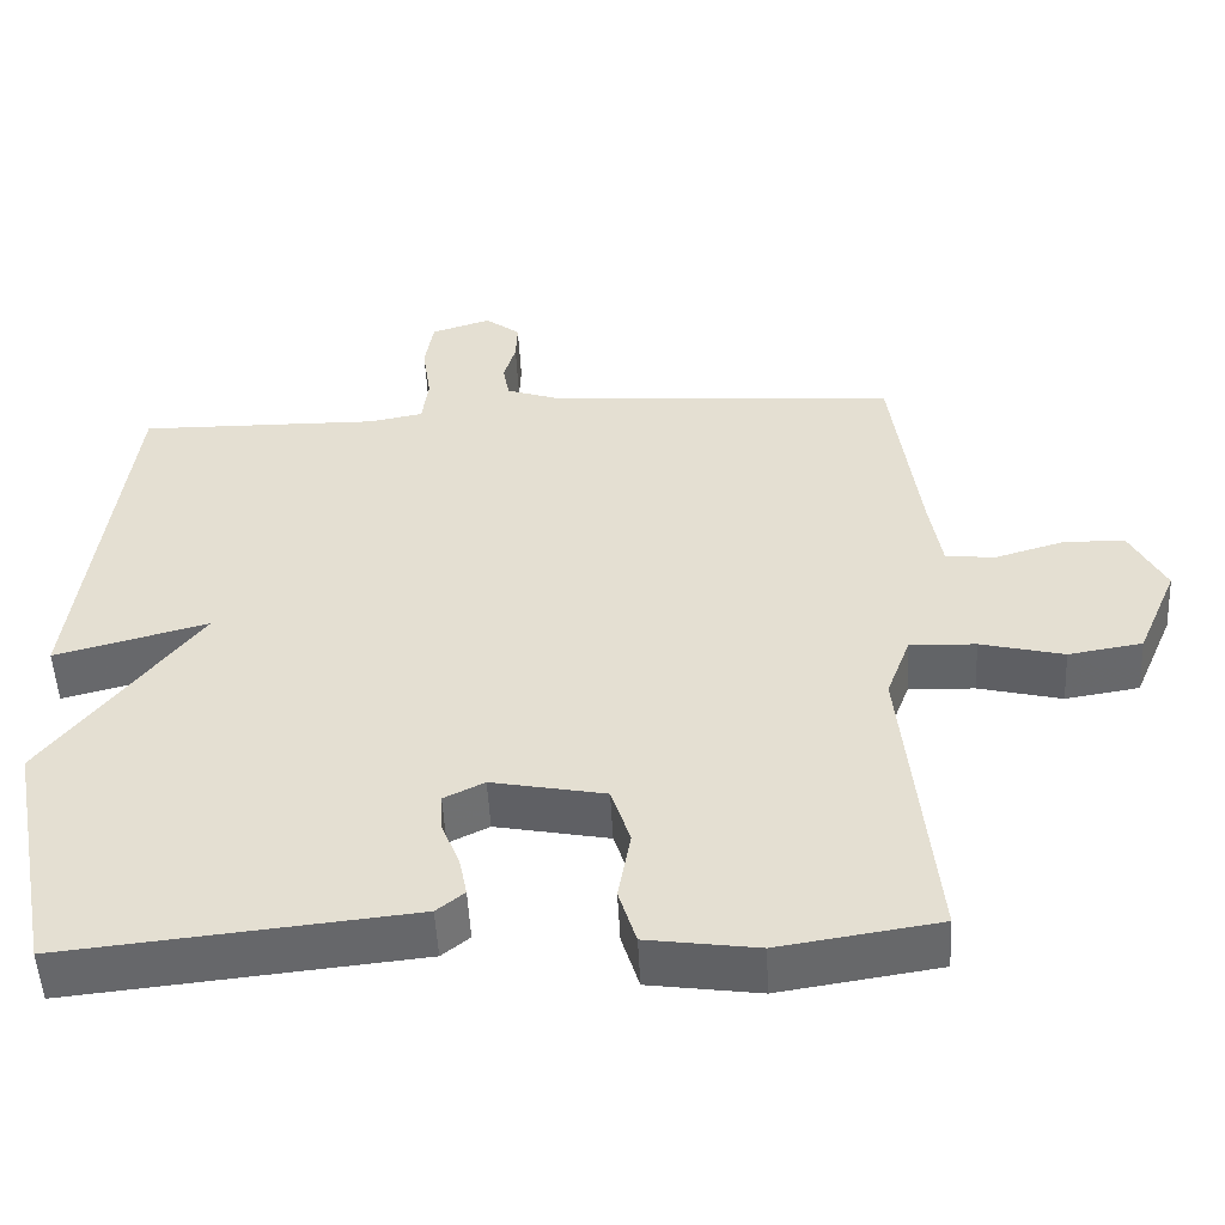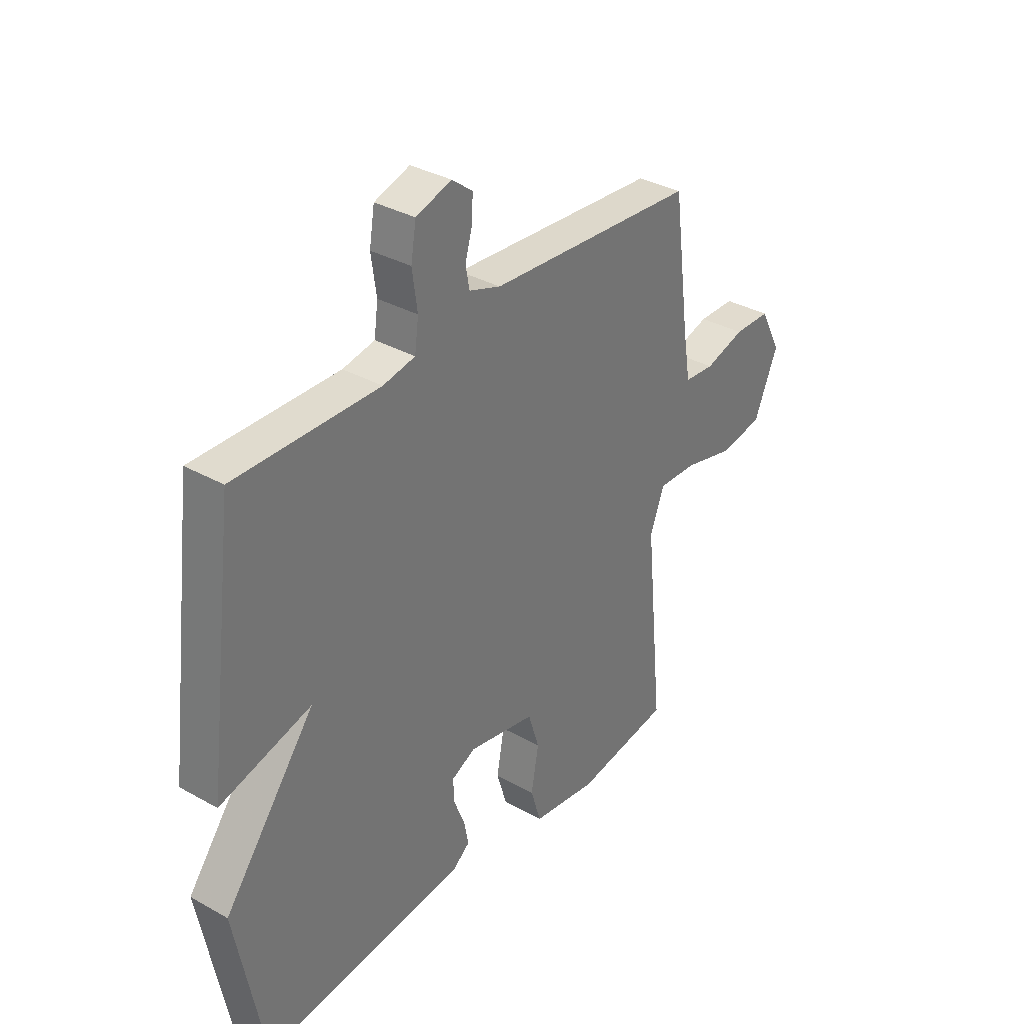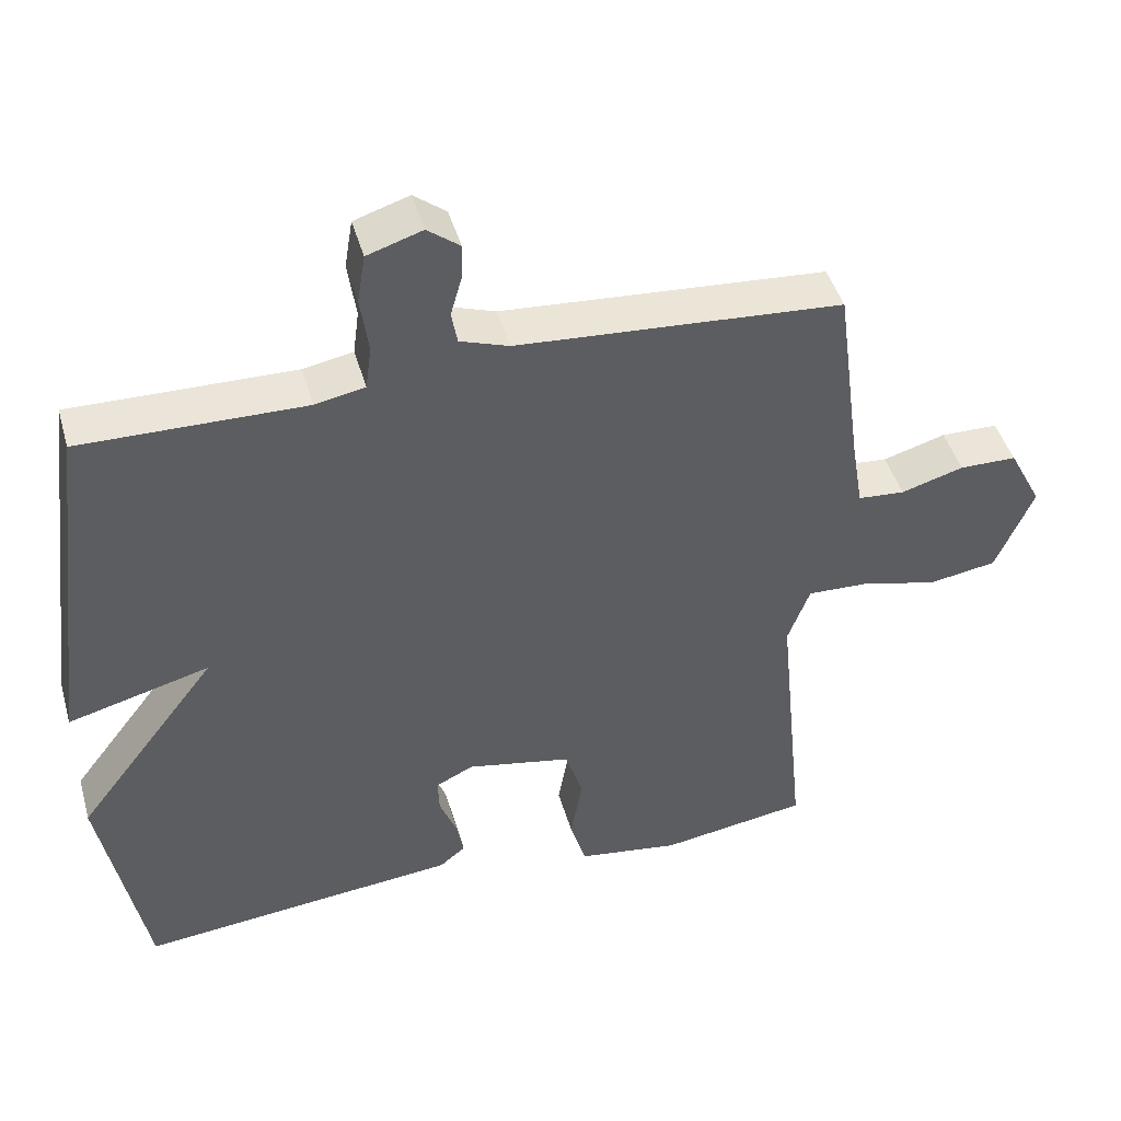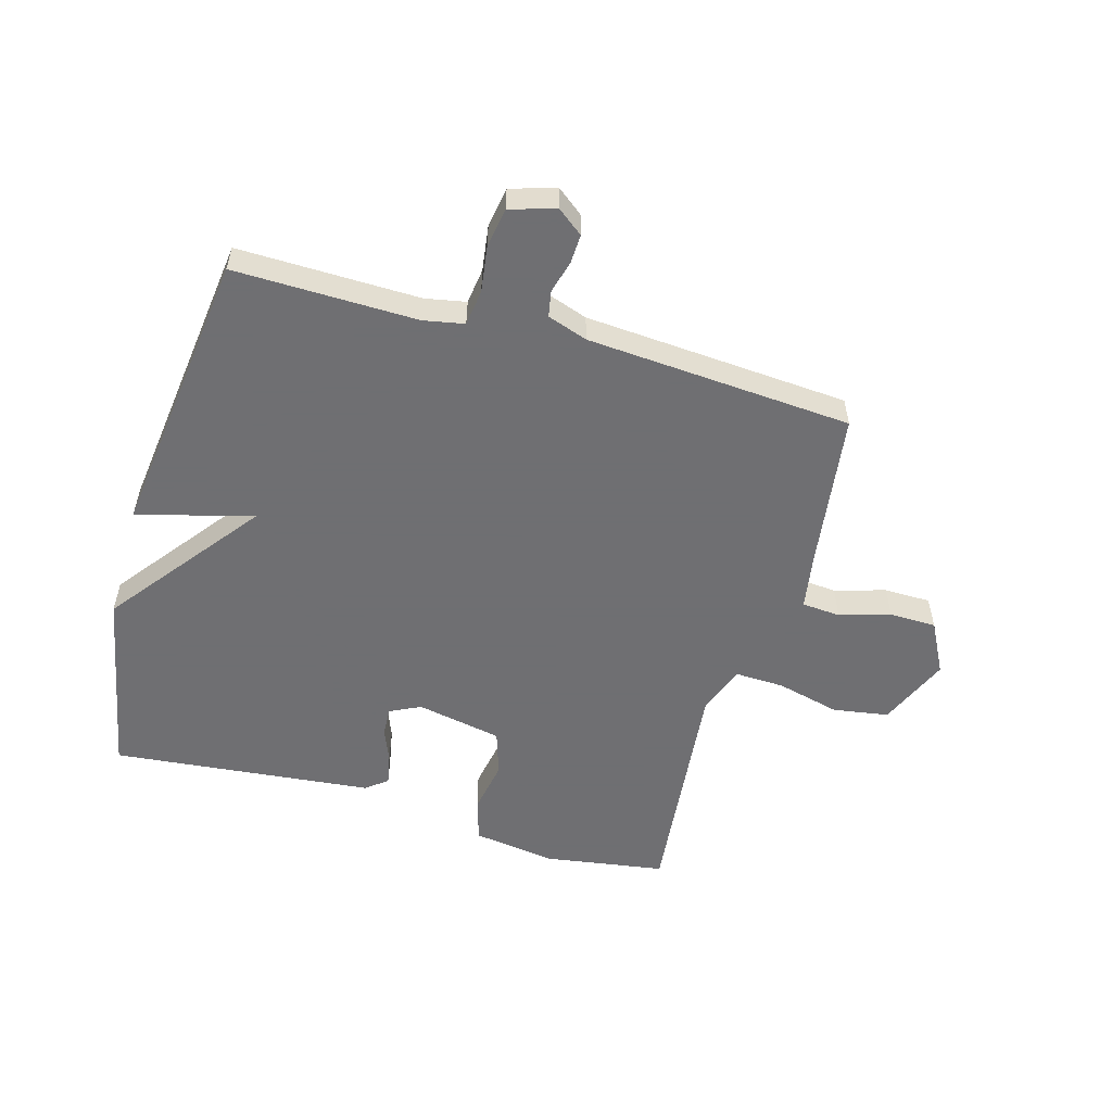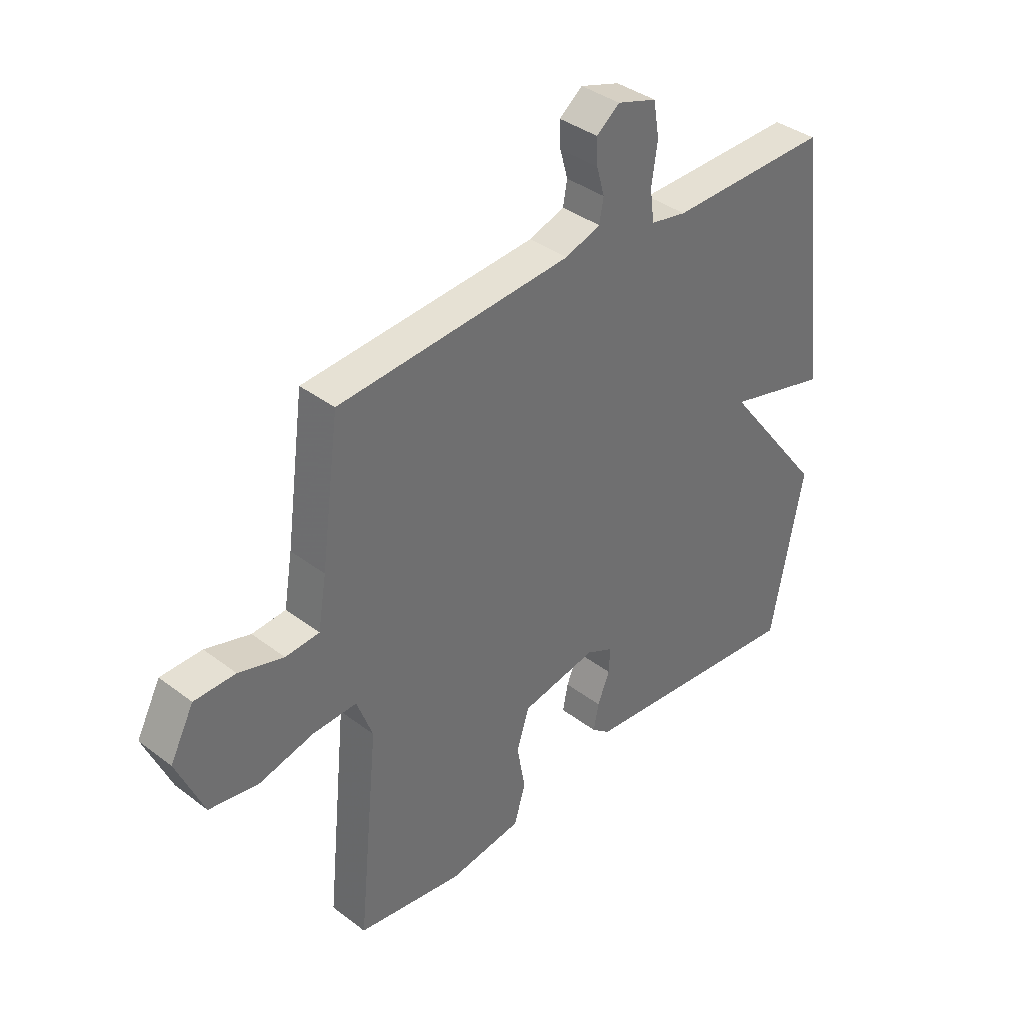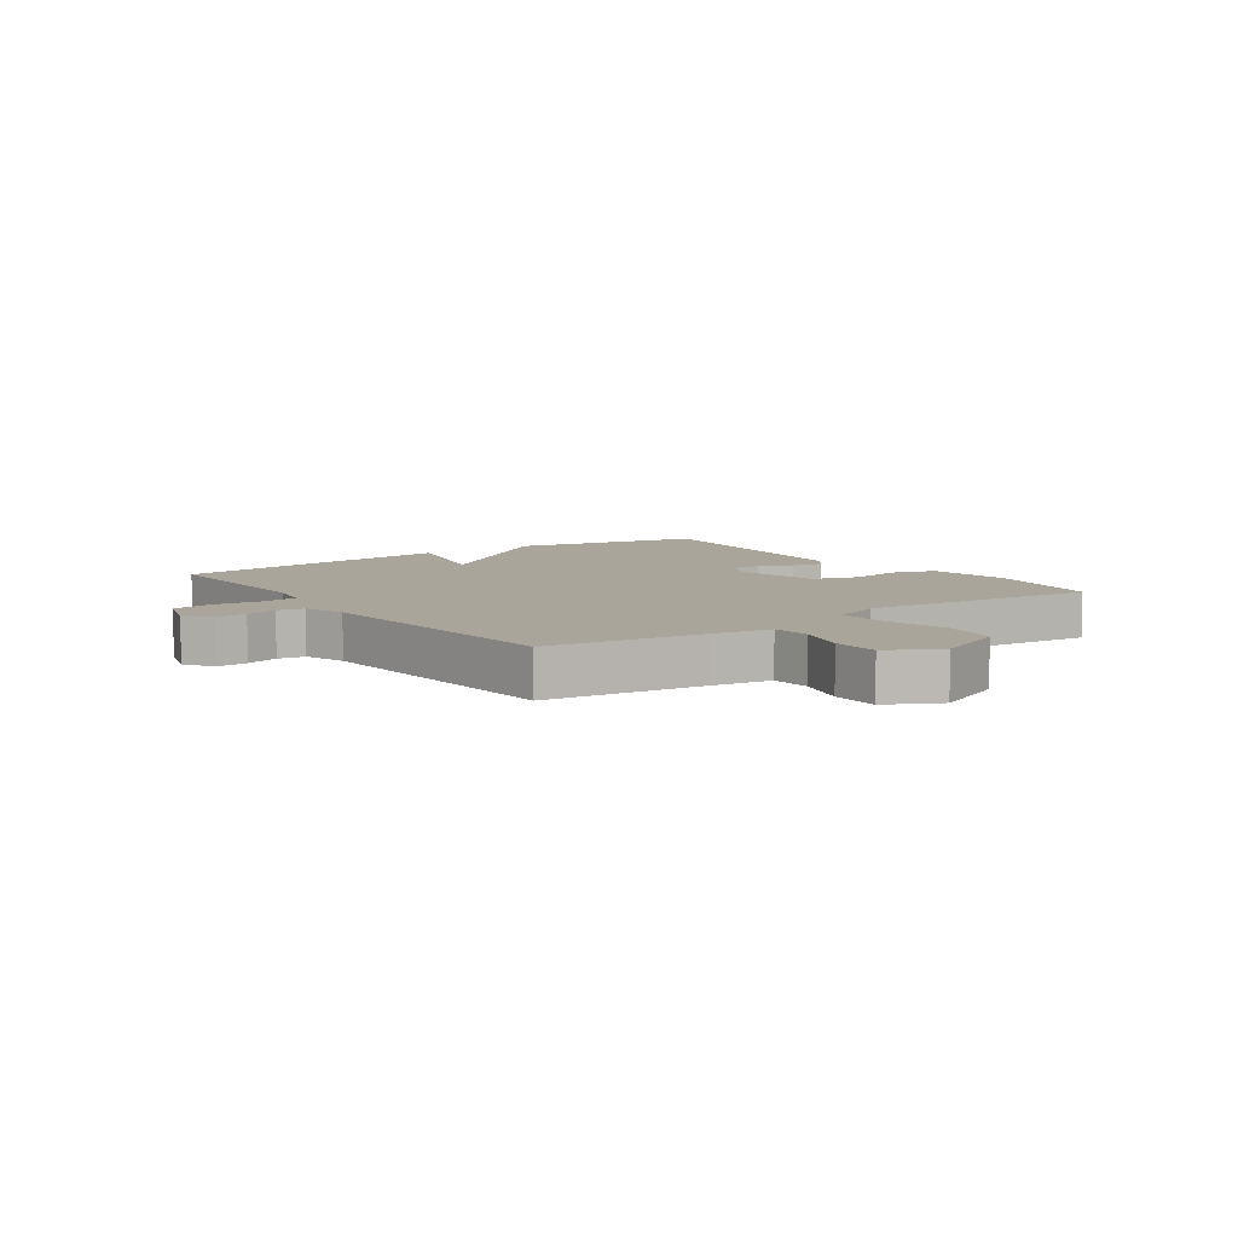
<metadata>
{"format":"obj","ext":"obj","renderer":"f3d","projection":"perspective","resolution":1024,"background":"white","views":[{"elev":-51.4,"azim":2.9,"up":"+Z"},{"elev":34.3,"azim":-52.8,"up":"+Z"},{"elev":44.9,"azim":-15.7,"up":"+Z"},{"elev":-54.7,"azim":-15.9,"up":"+Y"},{"elev":37.8,"azim":134.0,"up":"+Z"},{"elev":7.6,"azim":54.5,"up":"+Y"}]}
</metadata>
<code>
v -0.5 0.07 -0.5
v -0.561 0.07 -0.183
v -0.368 0.07 0.068
v -0.561 0.07 0.017
v -0.5 0.07 0.5
v -0.196 0.07 0.495
v -0.128 0.07 0.508
v -0.12 0.07 0.568
v -0.131 0.07 0.645
v -0.12 0.07 0.711
v -0.045 0.07 0.735
v -0.001 0.07 0.701
v -0.003 0.07 0.652
v -0.018 0.07 0.599
v -0.01 0.07 0.555
v 0.057 0.07 0.532
v 0.5 0.07 0.5
v 0.535 0.07 0.24
v 0.551 0.07 0.144
v 0.615 0.07 0.139
v 0.7 0.07 0.164
v 0.778 0.07 0.163
v 0.823 0.07 0.077
v 0.772 0.07 -0.042
v 0.679 0.07 -0.057
v 0.574 0.07 -0.031
v 0.491 0.07 -0.028
v 0.461 0.07 -0.108
v 0.5 0.07 -0.5
v 0.299 0.07 -0.531
v 0.16 0.07 -0.511
v 0.138 0.07 -0.439
v 0.154 0.07 -0.35
v 0.13 0.07 -0.275
v -0.013 0.07 -0.247
v -0.064 0.07 -0.272
v -0.062 0.07 -0.32
v -0.039 0.07 -0.377
v -0.029 0.07 -0.428
v -0.064 0.07 -0.456
v -0.5 0 -0.5
v -0.561 0 -0.183
v -0.368 0 0.068
v -0.561 0 0.017
v -0.5 0 0.5
v -0.196 0 0.495
v -0.128 0 0.508
v -0.12 0 0.568
v -0.131 0 0.645
v -0.12 0 0.711
v -0.045 0 0.735
v -0.001 0 0.701
v -0.003 0 0.652
v -0.018 0 0.599
v -0.01 0 0.555
v 0.057 0 0.532
v 0.5 0 0.5
v 0.535 0 0.24
v 0.551 0 0.144
v 0.615 0 0.139
v 0.7 0 0.164
v 0.778 0 0.163
v 0.823 0 0.077
v 0.772 0 -0.042
v 0.679 0 -0.057
v 0.574 0 -0.031
v 0.491 0 -0.028
v 0.461 0 -0.108
v 0.5 0 -0.5
v 0.299 0 -0.531
v 0.16 0 -0.511
v 0.138 0 -0.439
v 0.154 0 -0.35
v 0.13 0 -0.275
v -0.013 0 -0.247
v -0.064 0 -0.272
v -0.062 0 -0.32
v -0.039 0 -0.377
v -0.029 0 -0.428
v -0.064 0 -0.456
f 1 2 3
f 40 1 3
f 39 40 3
f 38 39 3
f 37 38 3
f 36 37 3
f 35 36 3
f 34 35 3
f 31 32 33
f 30 31 33
f 29 30 33
f 28 29 33
f 27 28 33 34
f 24 25 26
f 23 24 26
f 22 23 26
f 21 22 26
f 20 21 26
f 19 20 26 27
f 27 34 3
f 19 27 3
f 18 19 3
f 12 13 14
f 11 12 14
f 10 11 14
f 9 10 14
f 8 9 14
f 7 8 14 15
f 3 4 5 6
f 3 6 7
f 18 3 7
f 17 18 7
f 16 17 7
f 7 15 16
f 43 42 41
f 43 41 80
f 43 80 79
f 43 79 78
f 43 78 77
f 43 77 76
f 43 76 75
f 43 75 74
f 73 72 71
f 73 71 70
f 73 70 69
f 73 69 68
f 74 73 68 67
f 66 65 64
f 66 64 63
f 66 63 62
f 66 62 61
f 66 61 60
f 67 66 60 59
f 43 74 67
f 43 67 59
f 43 59 58
f 54 53 52
f 54 52 51
f 54 51 50
f 54 50 49
f 54 49 48
f 55 54 48 47
f 46 45 44 43
f 47 46 43
f 47 43 58
f 47 58 57
f 47 57 56
f 56 55 47
f 1 41 42 2
f 2 42 43 3
f 3 43 44 4
f 4 44 45 5
f 5 45 46 6
f 6 46 47 7
f 7 47 48 8
f 8 48 49 9
f 9 49 50 10
f 10 50 51 11
f 11 51 52 12
f 12 52 53 13
f 13 53 54 14
f 14 54 55 15
f 15 55 56 16
f 16 56 57 17
f 17 57 58 18
f 18 58 59 19
f 19 59 60 20
f 20 60 61 21
f 21 61 62 22
f 22 62 63 23
f 23 63 64 24
f 24 64 65 25
f 25 65 66 26
f 26 66 67 27
f 27 67 68 28
f 28 68 69 29
f 29 69 70 30
f 30 70 71 31
f 31 71 72 32
f 32 72 73 33
f 33 73 74 34
f 34 74 75 35
f 35 75 76 36
f 36 76 77 37
f 37 77 78 38
f 38 78 79 39
f 39 79 80 40
f 40 80 41 1

</code>
